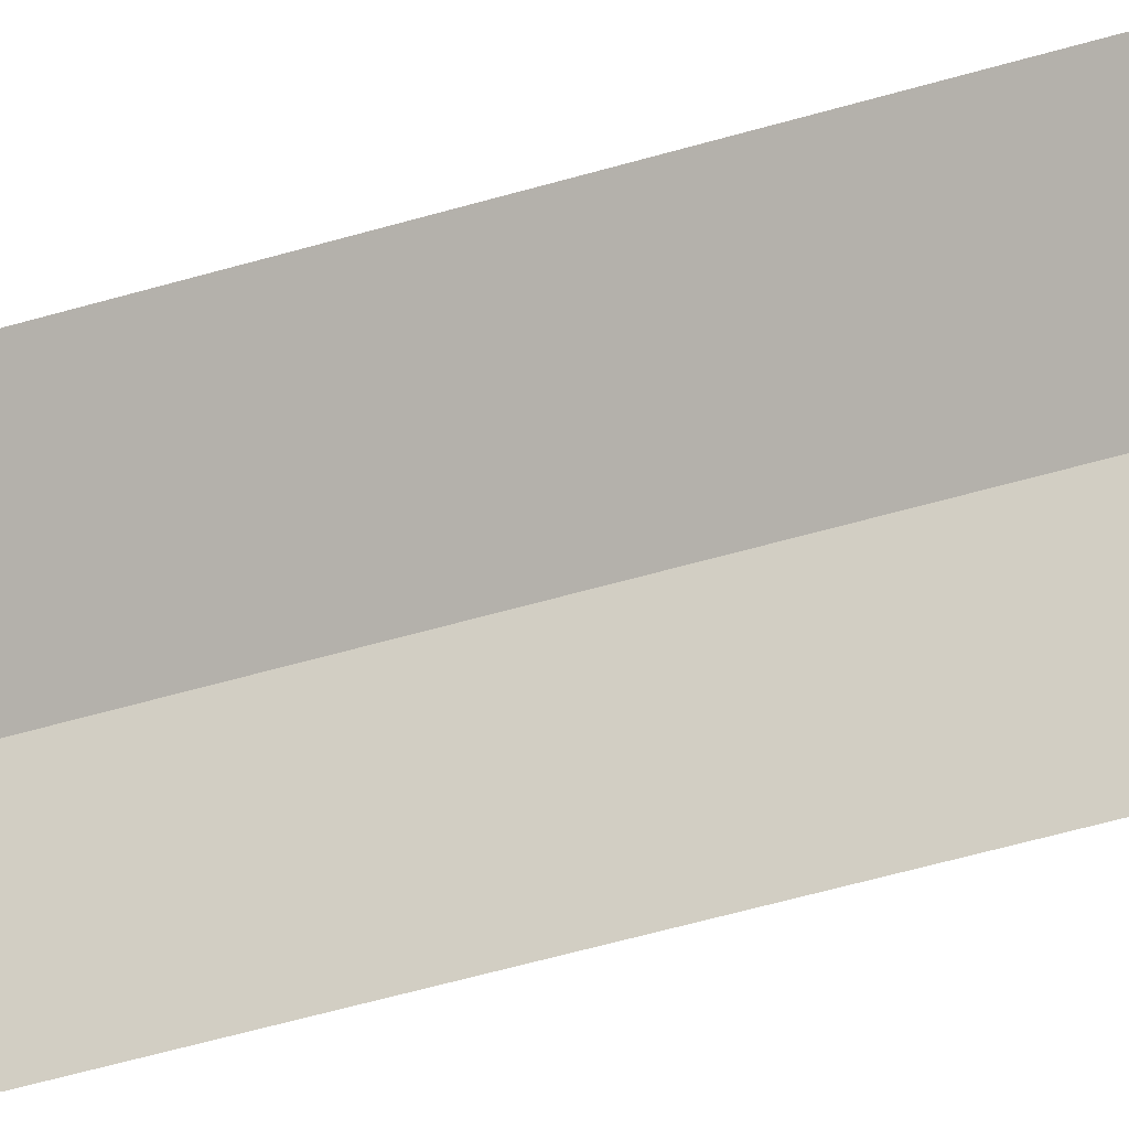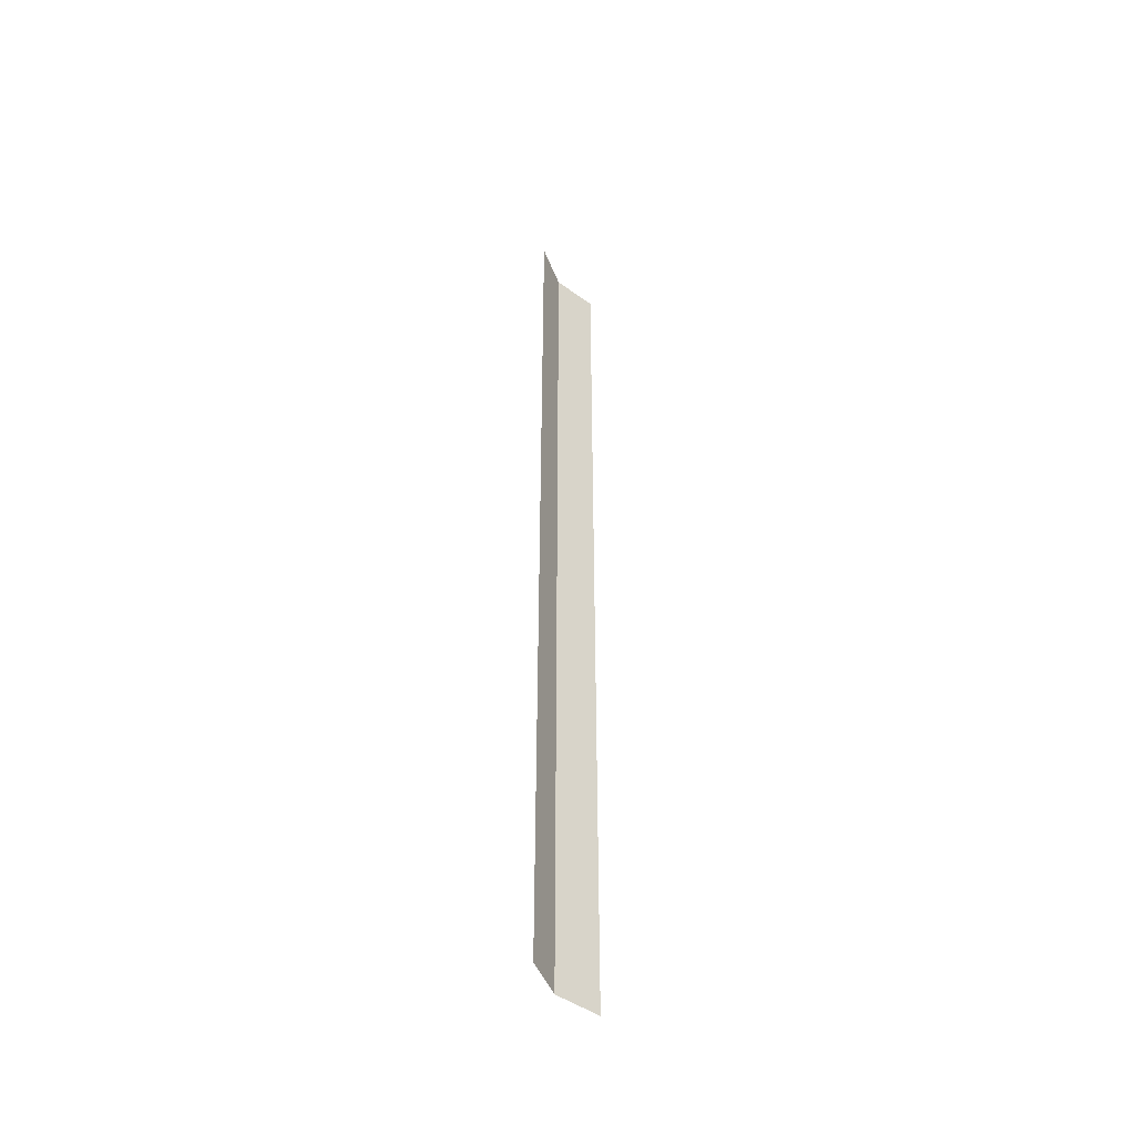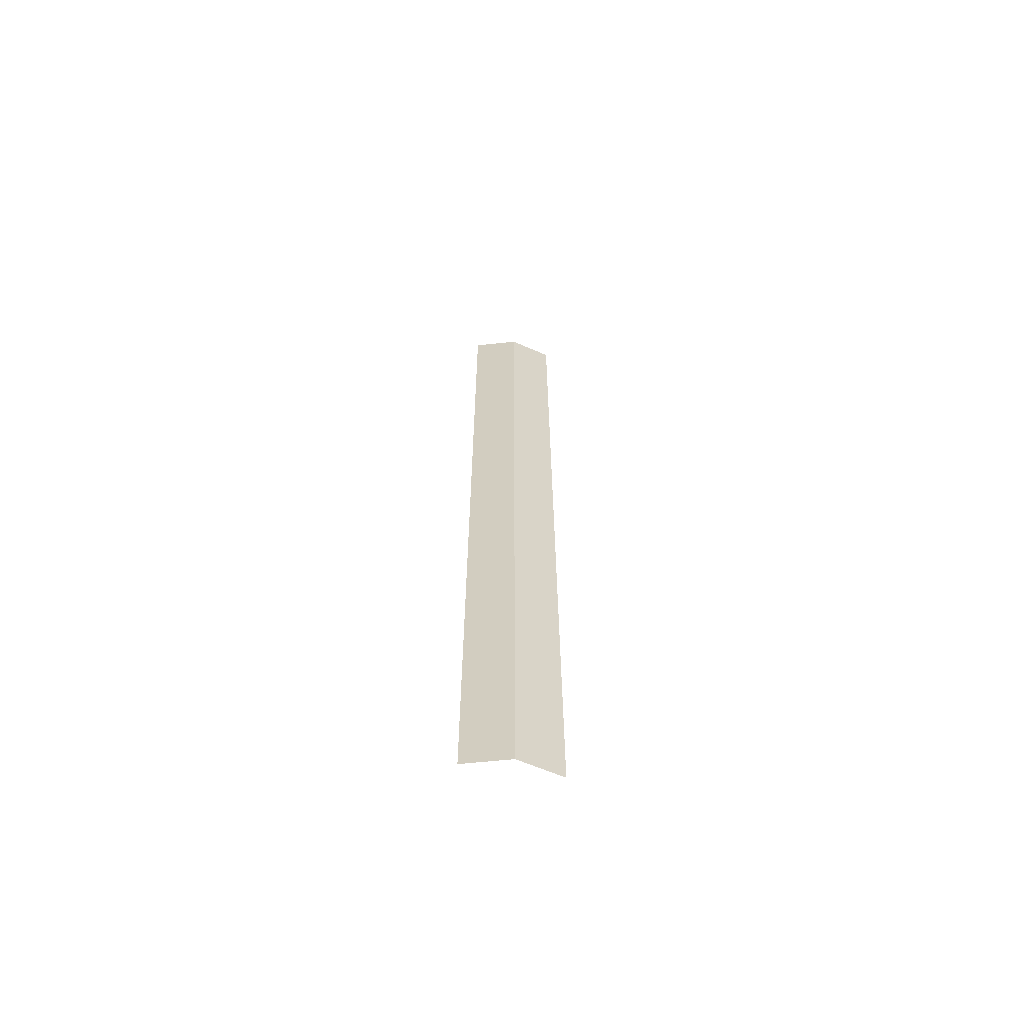
<metadata>
{"format":"obj","ext":"obj","renderer":"f3d","projection":"perspective","resolution":1024,"background":"white","views":[{"elev":-32.1,"azim":-64.5,"up":"+Y"},{"elev":-46.2,"azim":-129.8,"up":"+Z"},{"elev":-63.6,"azim":96.0,"up":"+Z"}]}
</metadata>
<code>
o Plane.020_Plane.022
v -8.612 9.141 -2.001
v -8.612 8.888 2.523
v -8.612 8.888 -2.001
v -8.612 9.141 -2.565
v -8.733 9.354 -2.001
v -8.612 8.888 -2.565
v -8.733 9.354 2.523
v -8.612 9.141 2.523
v -8.733 9.354 -2.565
f 1 2 3
f 4 5 1
f 4 3 6
f 1 7 8
f 1 8 2
f 4 9 5
f 4 1 3
f 1 5 7

</code>
